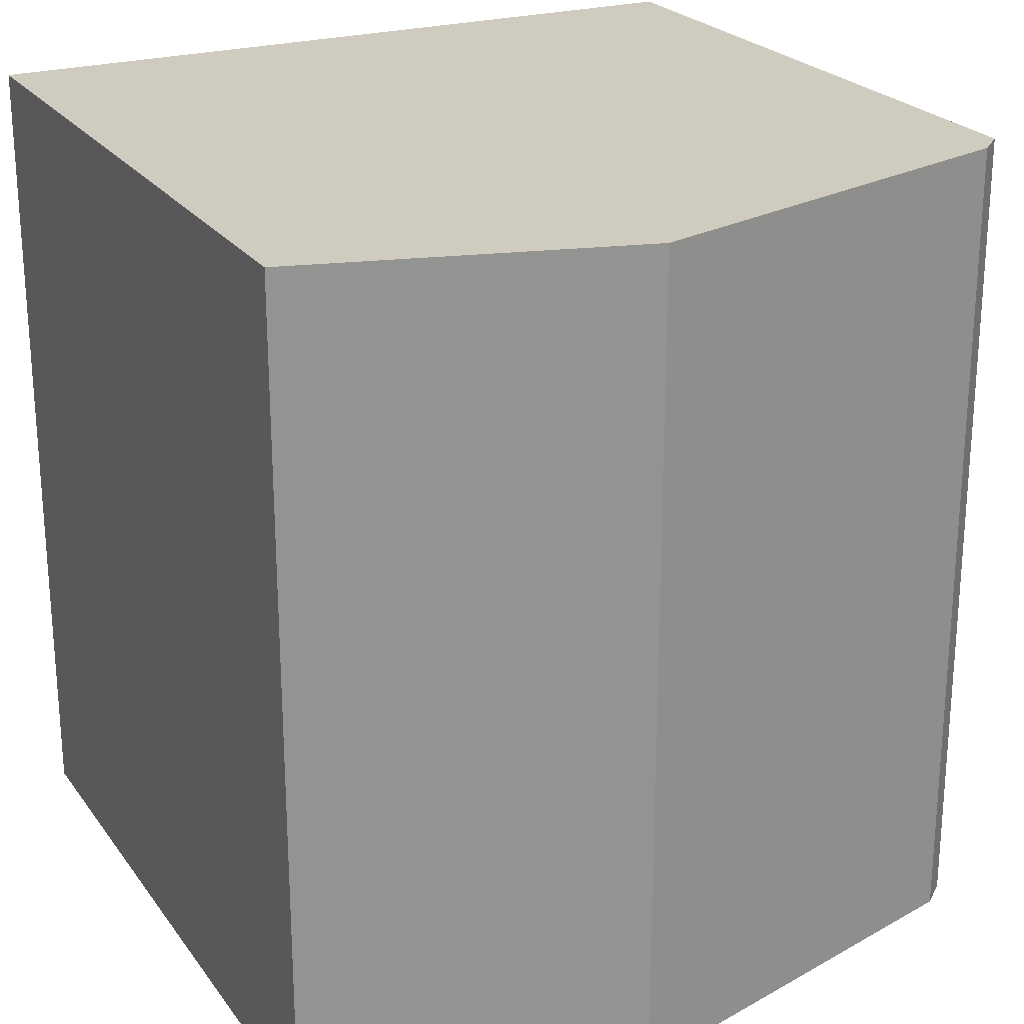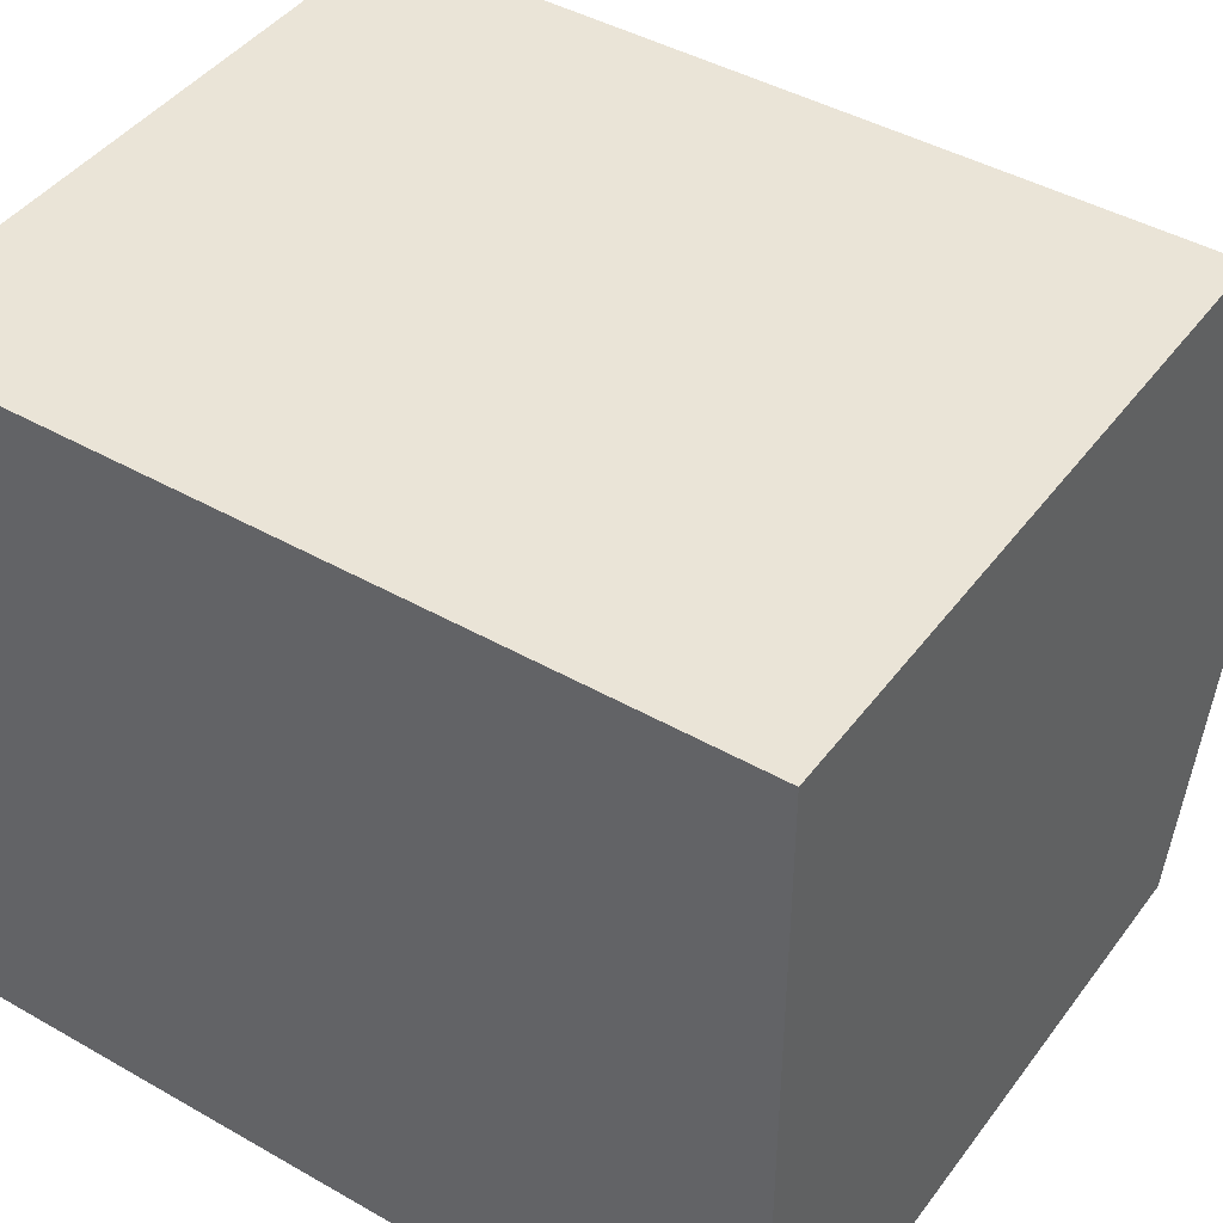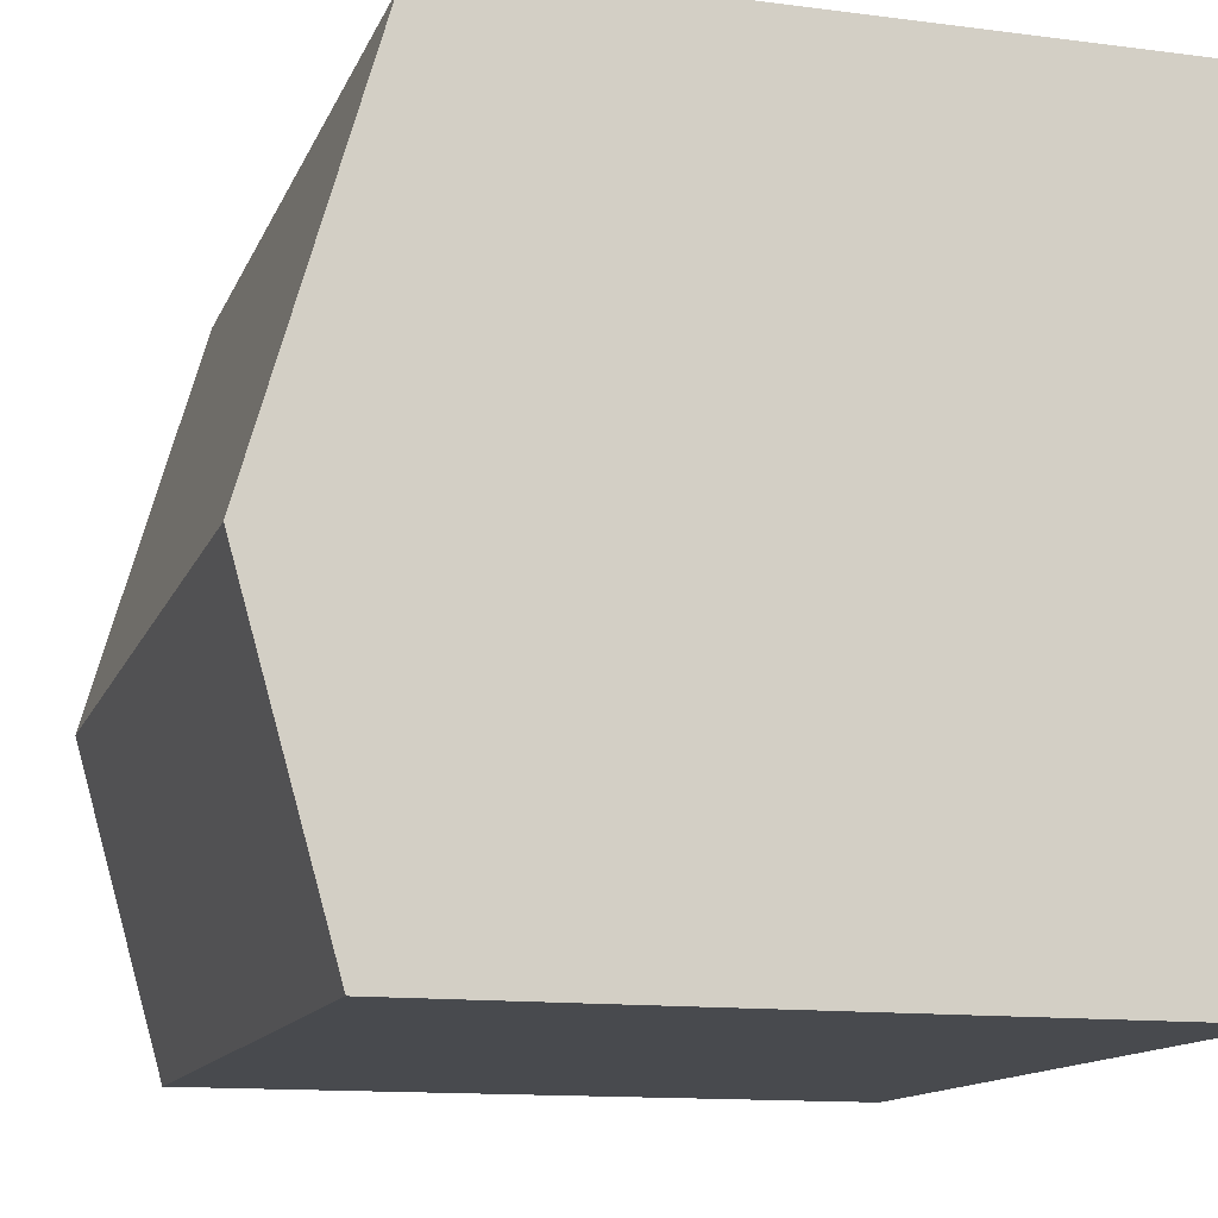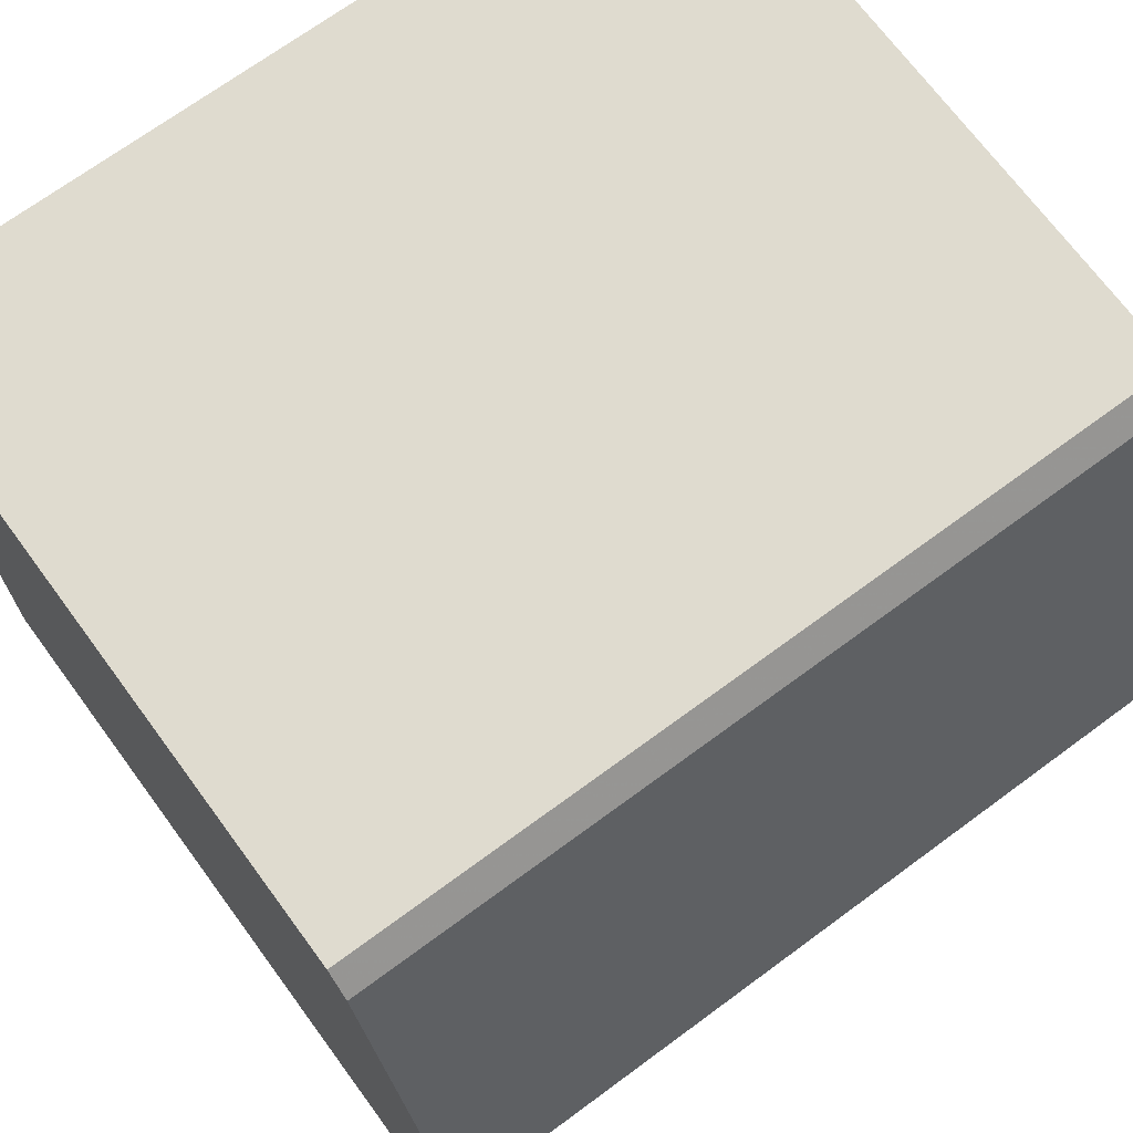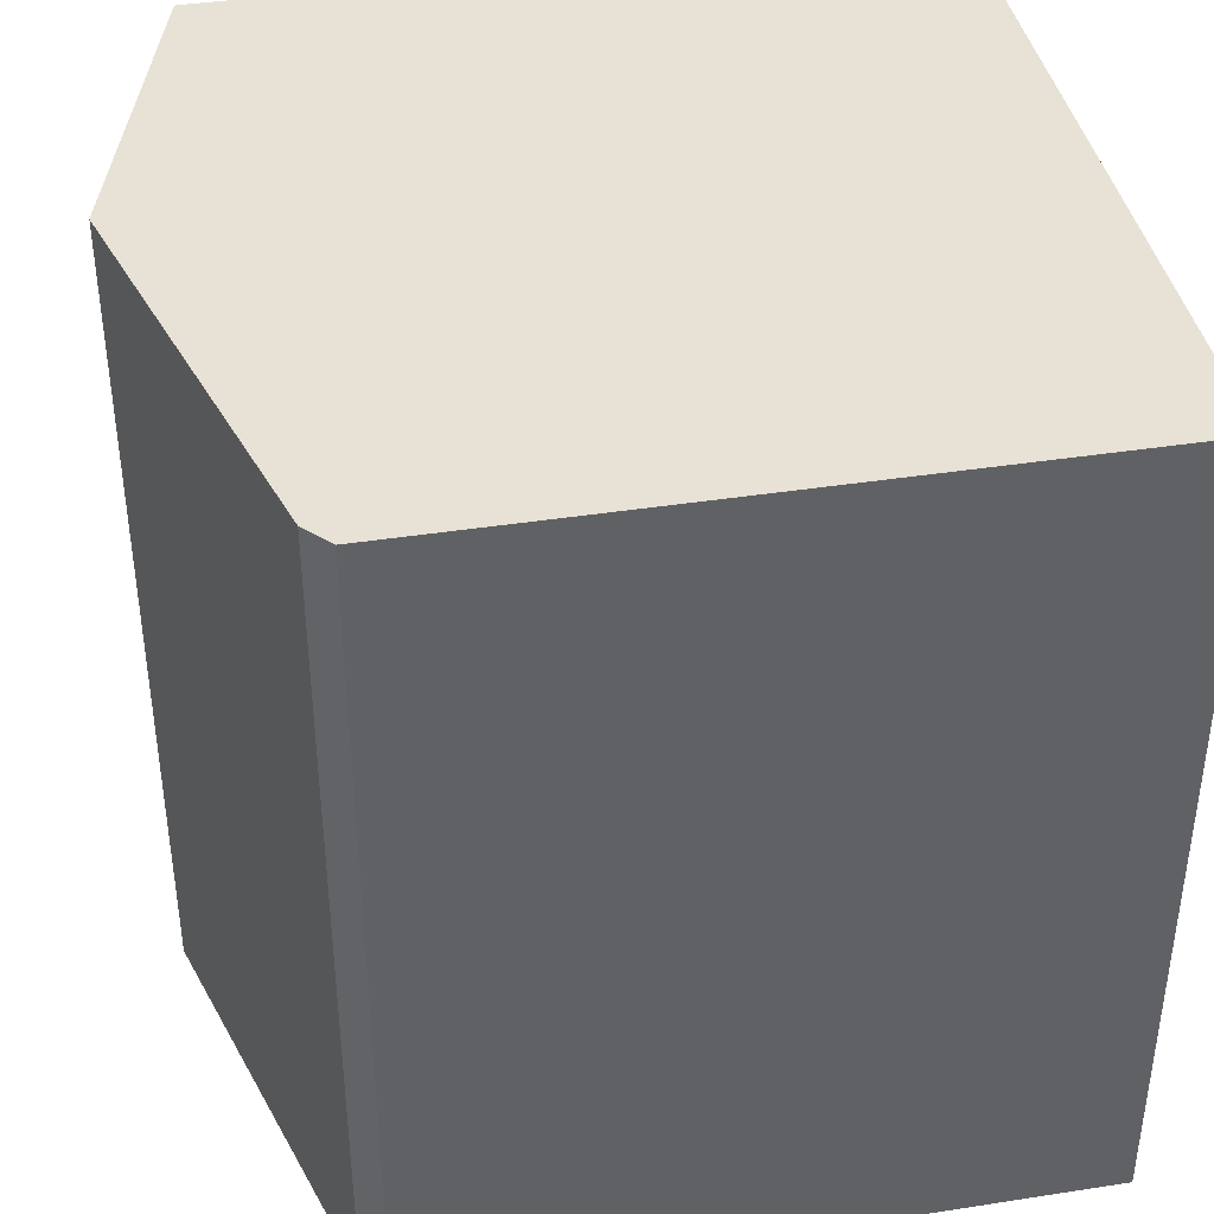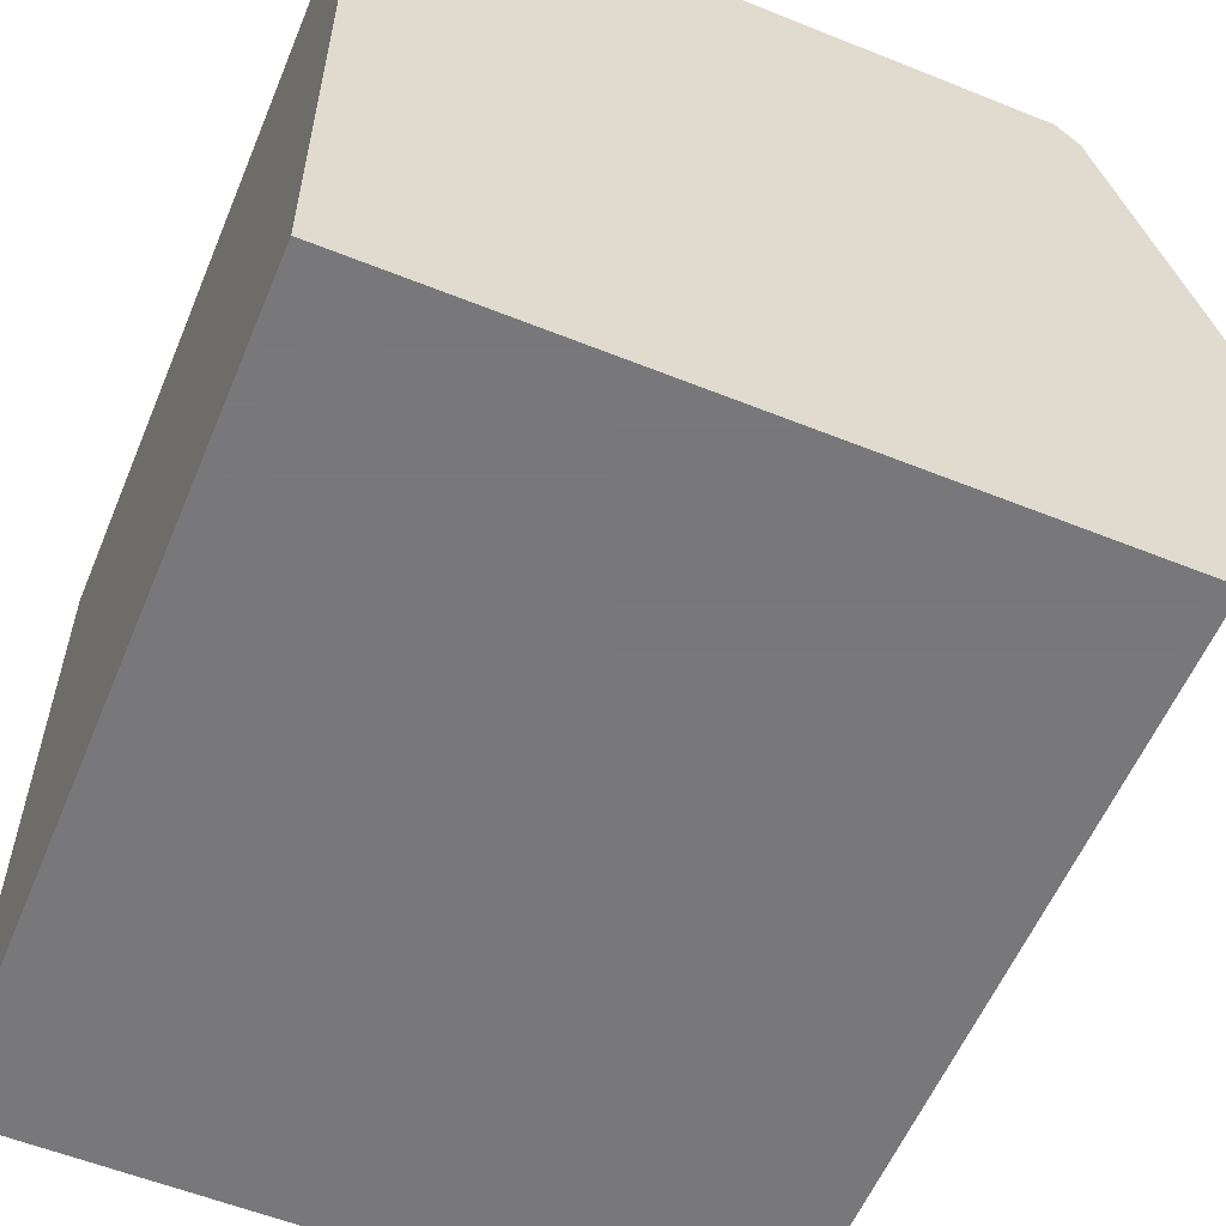
<metadata>
{"format":"obj","ext":"obj","renderer":"f3d","projection":"perspective","resolution":1024,"background":"white","views":[{"elev":23.7,"azim":-116.9,"up":"+Y"},{"elev":43.6,"azim":123.9,"up":"+Z"},{"elev":-13.1,"azim":-16.5,"up":"+Z"},{"elev":70.3,"azim":-126.4,"up":"+Z"},{"elev":40.2,"azim":-10.8,"up":"+Y"},{"elev":-57.6,"azim":157.4,"up":"+Z"}]}
</metadata>
<code>
o BCylinder9
v -0.7002 0.9923 0.8211
v -0.9821 0.9923 -0.1704
v -0.7002 -0.9957 0.8211
v -0.9821 -0.9957 -0.1704
v 0.9458 0.9923 0.3206
v 0.9458 -0.9957 0.3206
v -0.7595 0.9923 -0.9531
v -0.7595 -0.9957 -0.9531
v 0.9458 -0.9957 -0.9531
v 0.9458 0.9923 -0.9531
v 0.8613 0.9923 -0.9531
v -0.6451 0.9923 0.8826
v -0.6451 -0.9957 0.8826
v 0.9458 -0.9957 0.8826
v 0.2694 -0.9957 0.8826
v 0.9458 0.9923 0.8826
f 1 2 4
f 2 7 4
f 10 5 9
f 11 5 10
f 7 11 8
f 1 11 7
f 10 9 11
f 12 3 13
f 15 6 14
f 12 1 3
f 6 15 3
f 6 16 14
f 16 13 15
f 1 4 3
f 8 4 7
f 6 9 5
f 8 11 9
f 2 1 7
f 1 12 16
f 5 11 16
f 1 16 11
f 13 3 15
f 4 8 3
f 9 6 8
f 3 8 6
f 5 16 6
f 15 14 16
f 16 12 13

</code>
